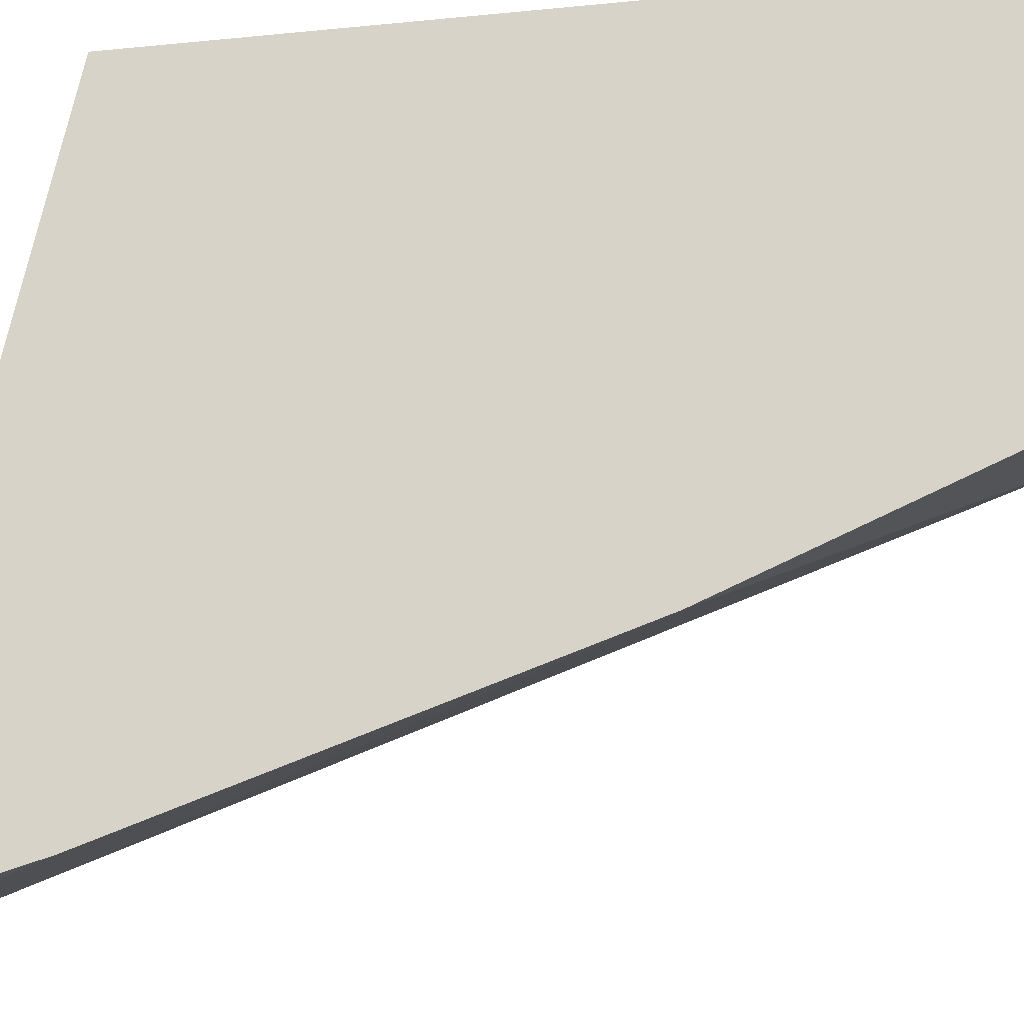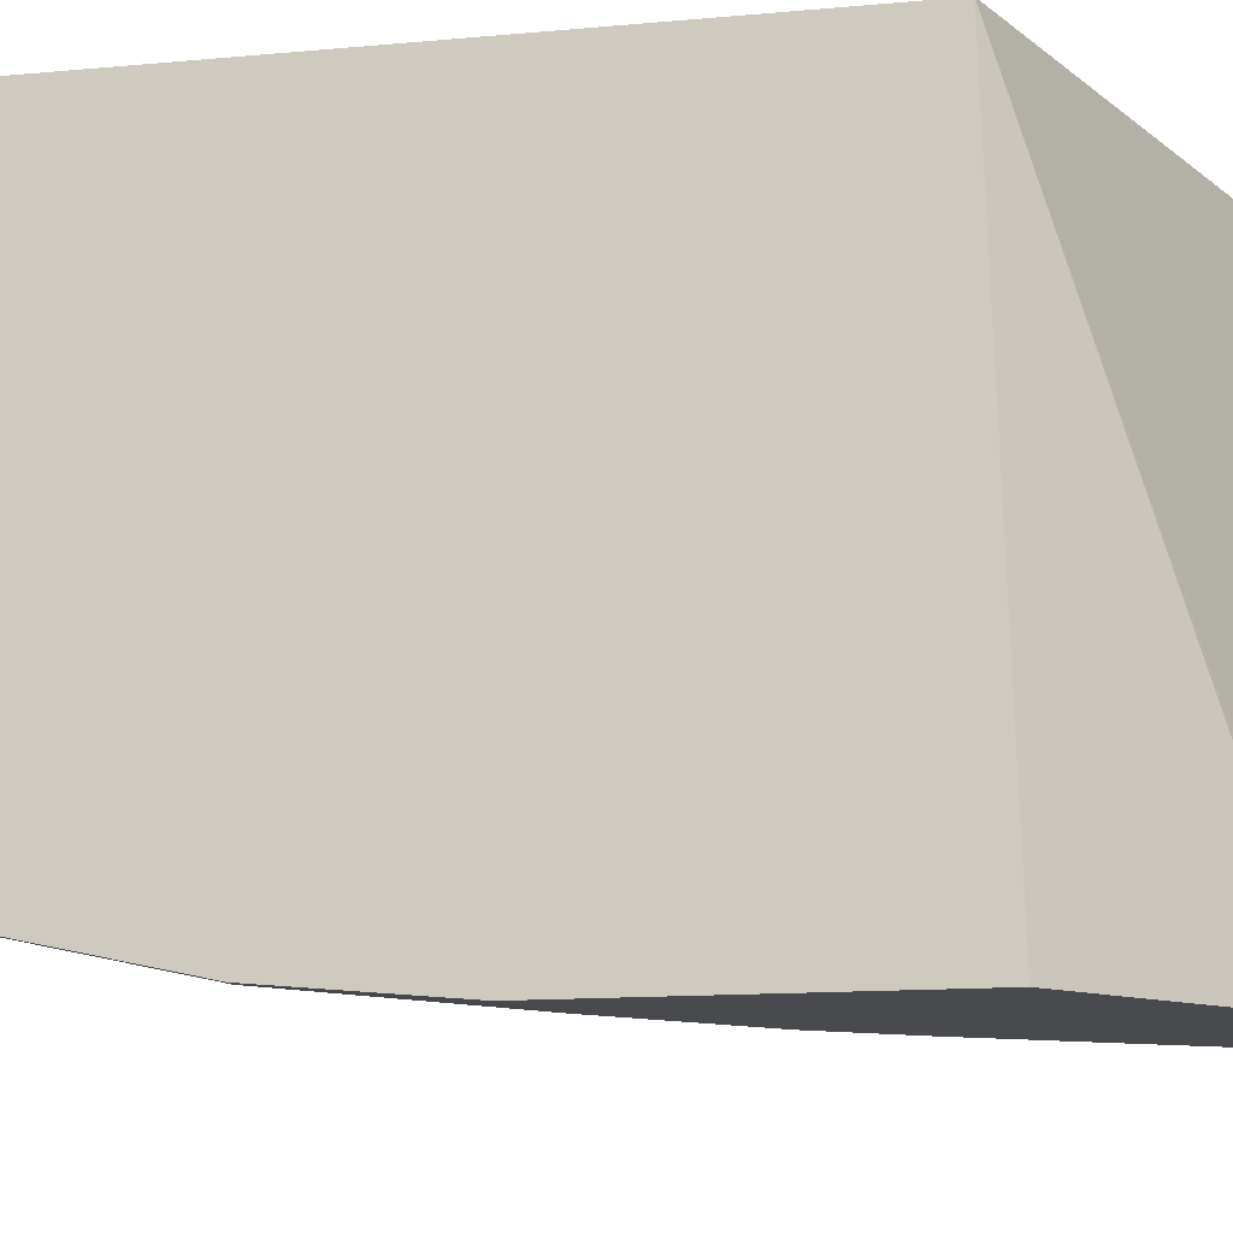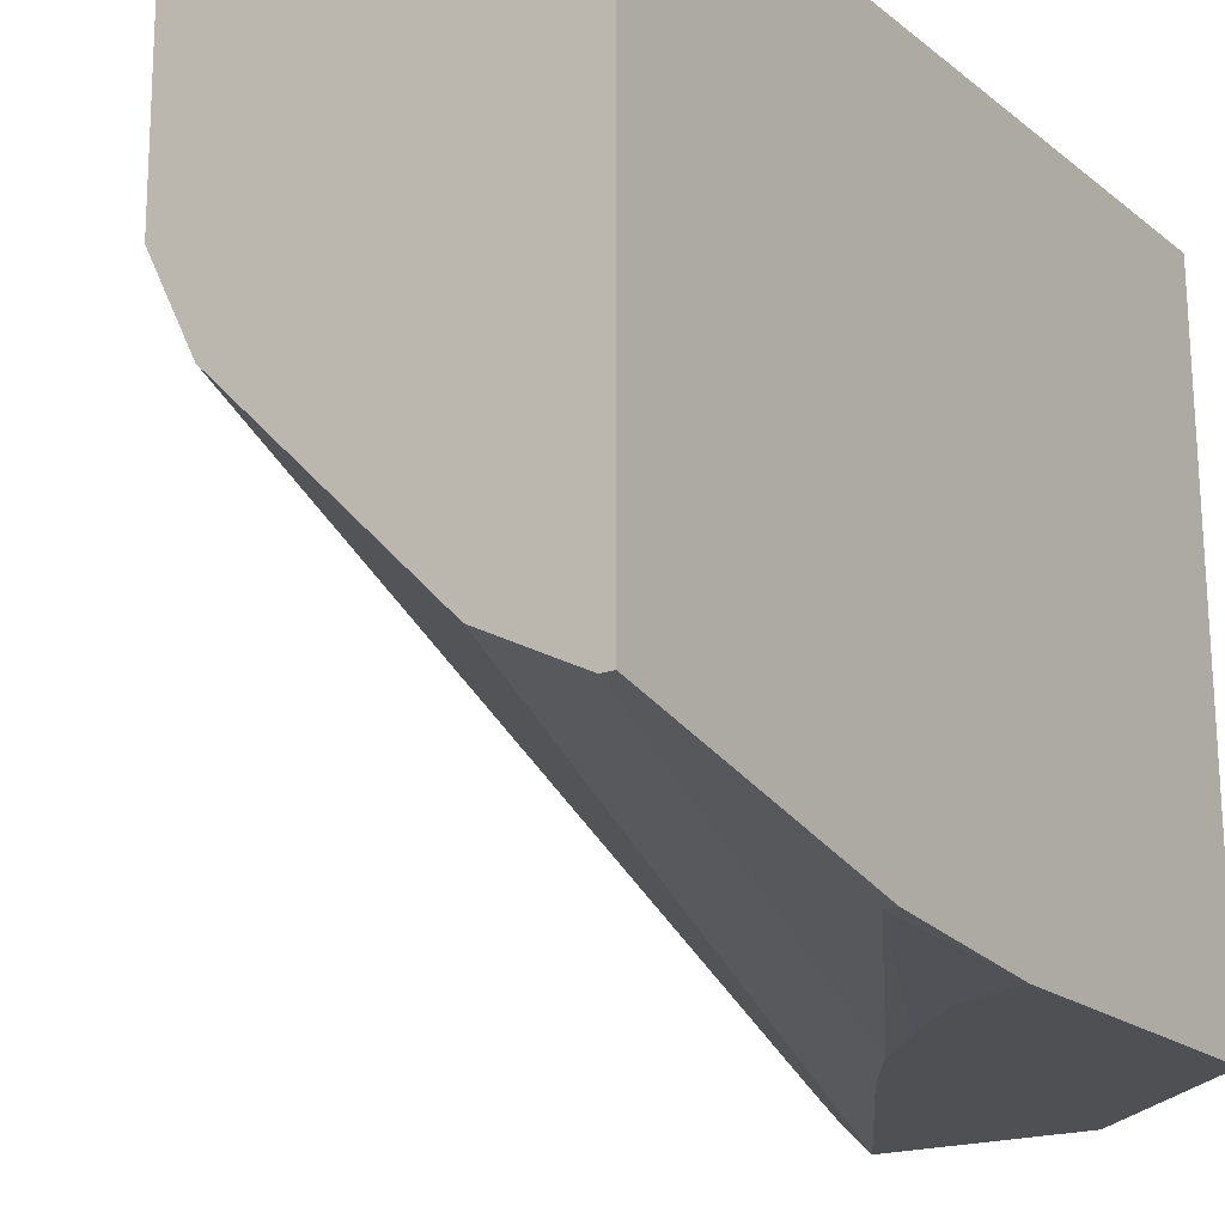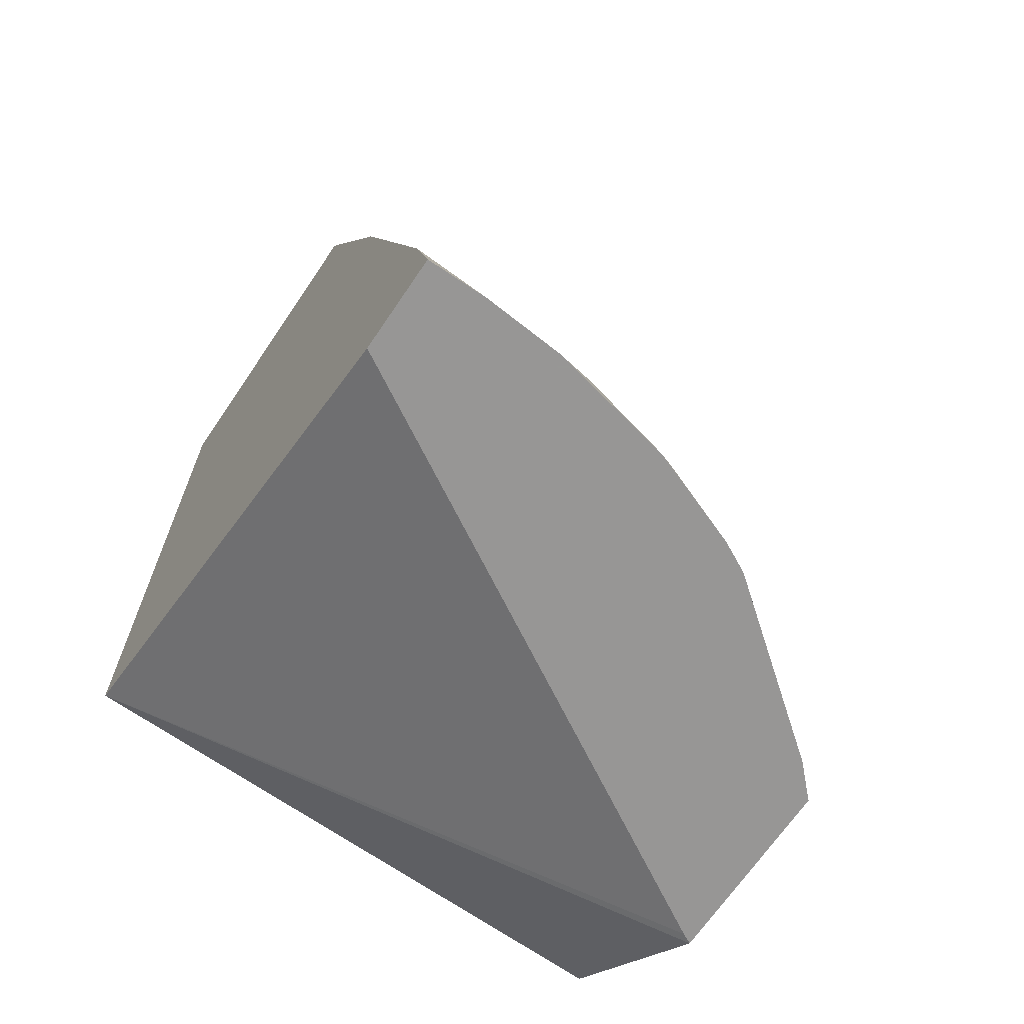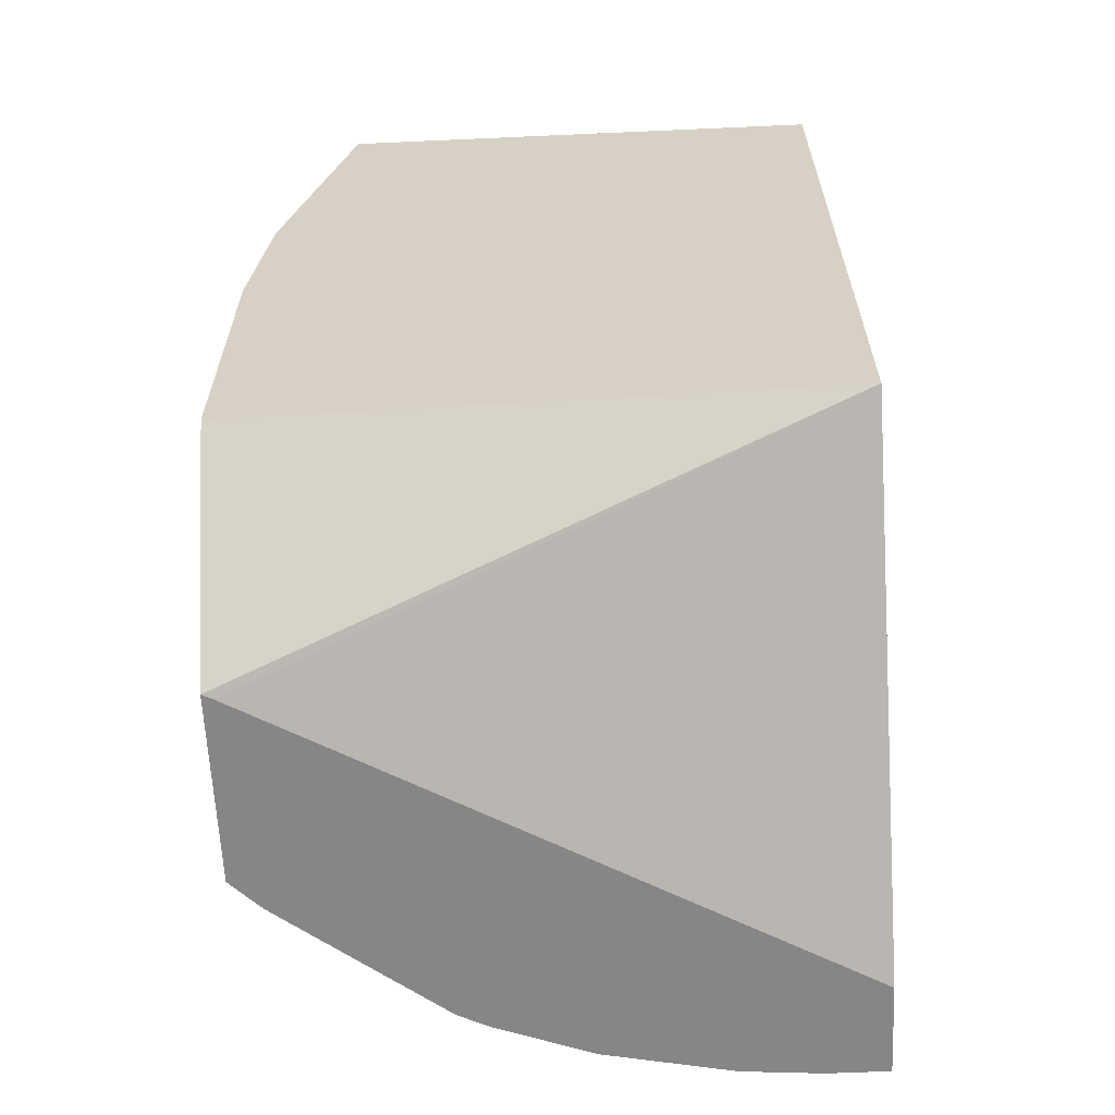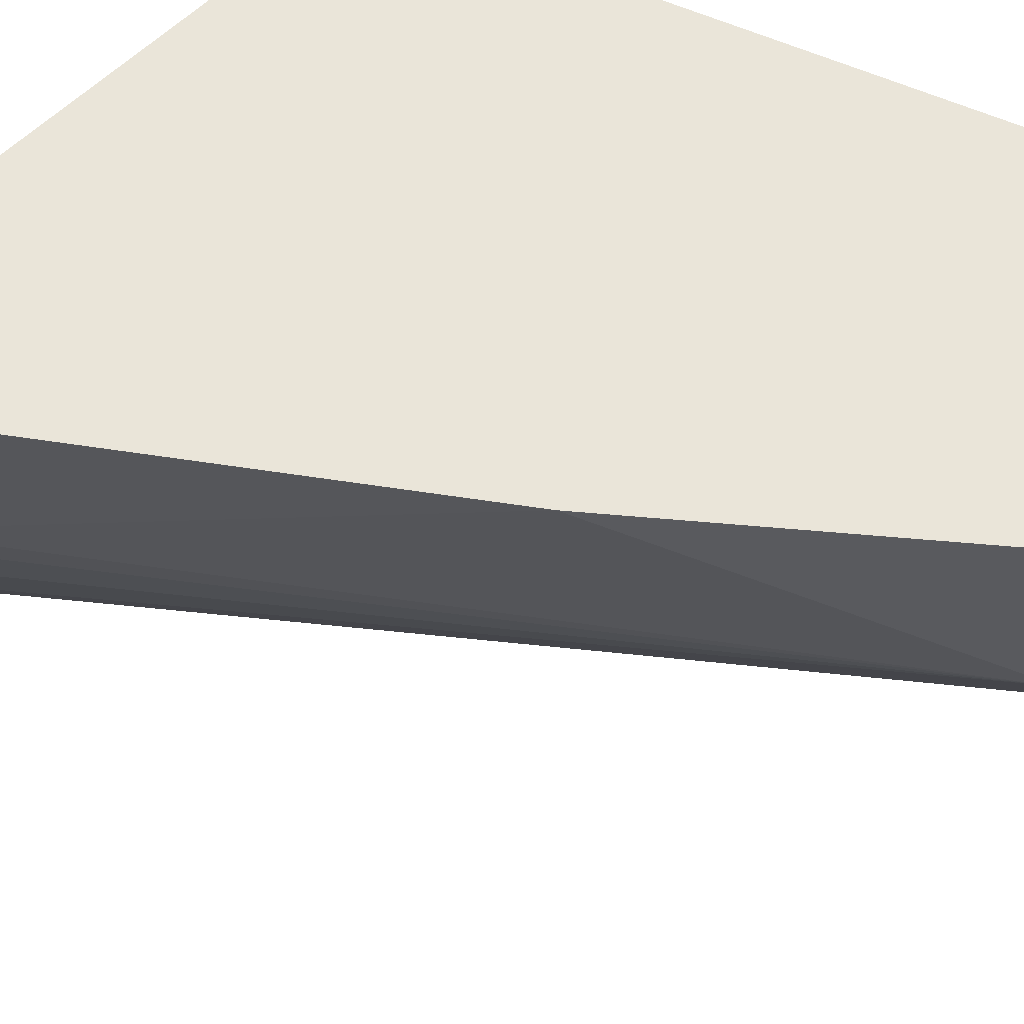
<metadata>
{"format":"obj","ext":"obj","renderer":"f3d","projection":"perspective","resolution":1024,"background":"white","views":[{"elev":76.5,"azim":-95.7,"up":"+Y"},{"elev":-13.0,"azim":102.0,"up":"+Y"},{"elev":-18.5,"azim":33.5,"up":"+Y"},{"elev":-68.0,"azim":-124.1,"up":"+Z"},{"elev":-62.2,"azim":92.6,"up":"+Z"},{"elev":58.0,"azim":-64.9,"up":"+Y"}]}
</metadata>
<code>
v -0.2448 -0.0008159 0.1827
v -0.2151 -0.0008159 0.1827
v -0.2448 -0.01978 0.1827
v -0.2368 -0.0008159 0.2183
v -0.1133 -0.1791 0.1827
v -0.05584 -0.0008159 0.2373
v -0.2429 -0.04427 0.1827
v -0.2373 -0.05932 0.1977
v -0.1973 -0.0008159 0.3567
v -0.1116 -0.1825 0.1827
v -0.05584 -0.1825 0.2319
v -0.05584 -0.0008159 0.4658
v -0.2349 -0.08382 0.1827
v -0.2323 -0.08897 0.1878
v -0.2323 -0.06921 0.2076
v -0.1582 -0.05932 0.4658
v -0.1582 -0.0008159 0.4658
v -0.1709 -0.1825 0.1827
v -0.05584 -0.1825 0.3264
v -0.05584 -0.1582 0.4658
v -0.2237 -0.1139 0.1827
v -0.145 -0.08568 0.4658
v -0.1803 -0.1732 0.1827
v -0.1279 -0.1825 0.257
v -0.05933 -0.1582 0.4658
v -0.0651 -0.1553 0.4658
v -0.0725 -0.1516 0.4658
v -0.08569 -0.145 0.4658
v -0.05584 -0.1779 0.3756
v -0.05933 -0.1779 0.3756
v -0.07681 -0.1825 0.3178
v -0.2213 -0.1186 0.1827
v -0.219 -0.1233 0.1827
v -0.1829 -0.168 0.1878
v -0.1118 -0.1825 0.2814
v -0.09658 -0.1825 0.2973
f 16 21 22
f 12 25 20
f 14 16 15
f 14 21 16
f 13 21 14
f 12 26 25
f 10 24 18
f 12 28 27
f 12 22 28
f 12 16 22
f 12 17 16
f 10 35 24
f 18 24 25
f 12 27 26
f 18 25 26
f 25 35 30
f 18 27 28
f 30 36 31
f 30 35 36
f 24 35 25
f 23 34 33
f 22 23 28
f 22 34 23
f 18 26 27
f 22 33 34
f 21 32 22
f 20 30 29
f 20 25 30
f 19 30 31
f 19 29 30
f 18 28 23
f 22 32 33
f 10 31 36
f 10 36 35
f 10 11 19
f 1 17 12
f 1 9 17
f 1 4 9
f 1 3 4
f 1 7 3
f 1 13 7
f 1 12 6
f 1 21 13
f 1 33 32
f 1 23 33
f 1 18 23
f 1 10 18
f 1 5 10
f 10 19 31
f 1 32 21
f 1 6 2
f 1 2 5
f 3 7 4
f 9 16 17
f 8 16 9
f 8 15 16
f 8 14 15
f 2 6 5
f 7 13 8
f 6 19 11
f 8 13 14
f 6 20 29
f 6 12 20
f 6 11 10
f 5 6 10
f 4 8 9
f 4 7 8
f 6 29 19

</code>
